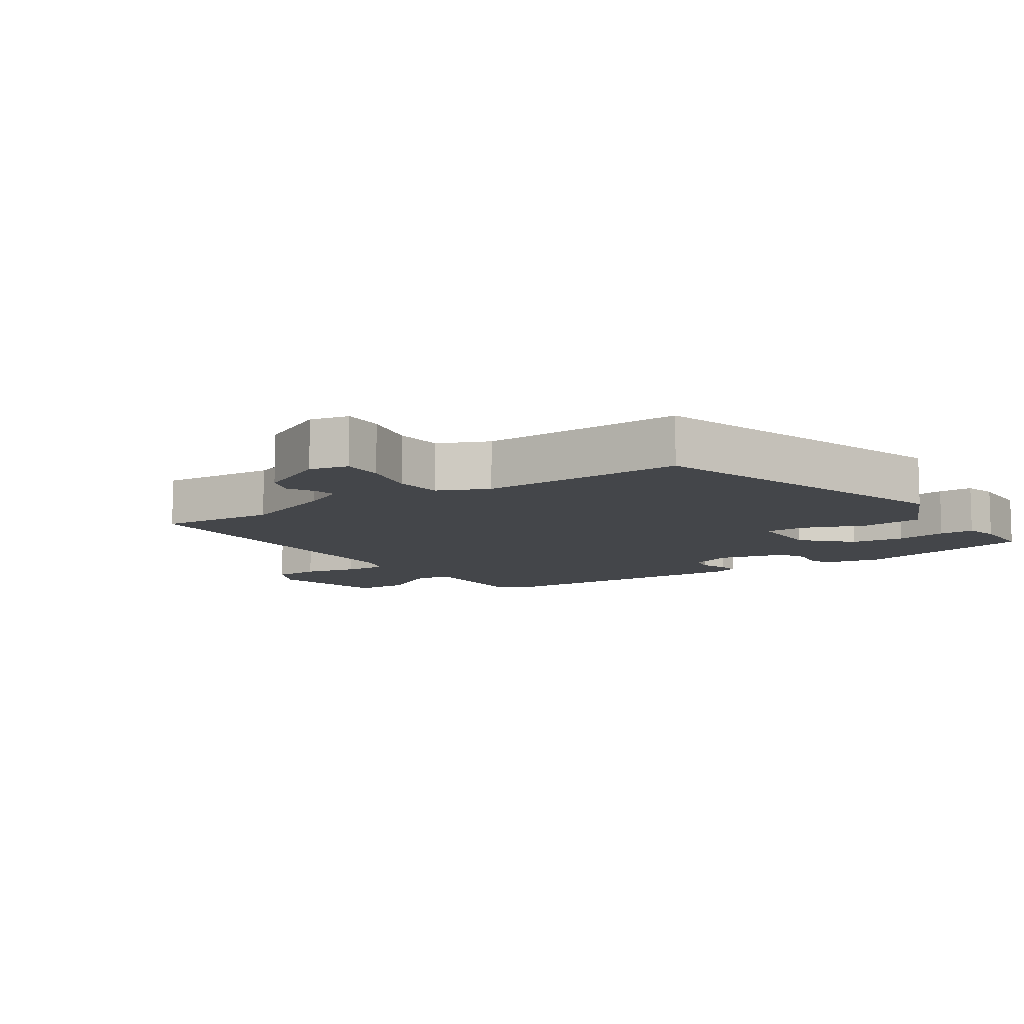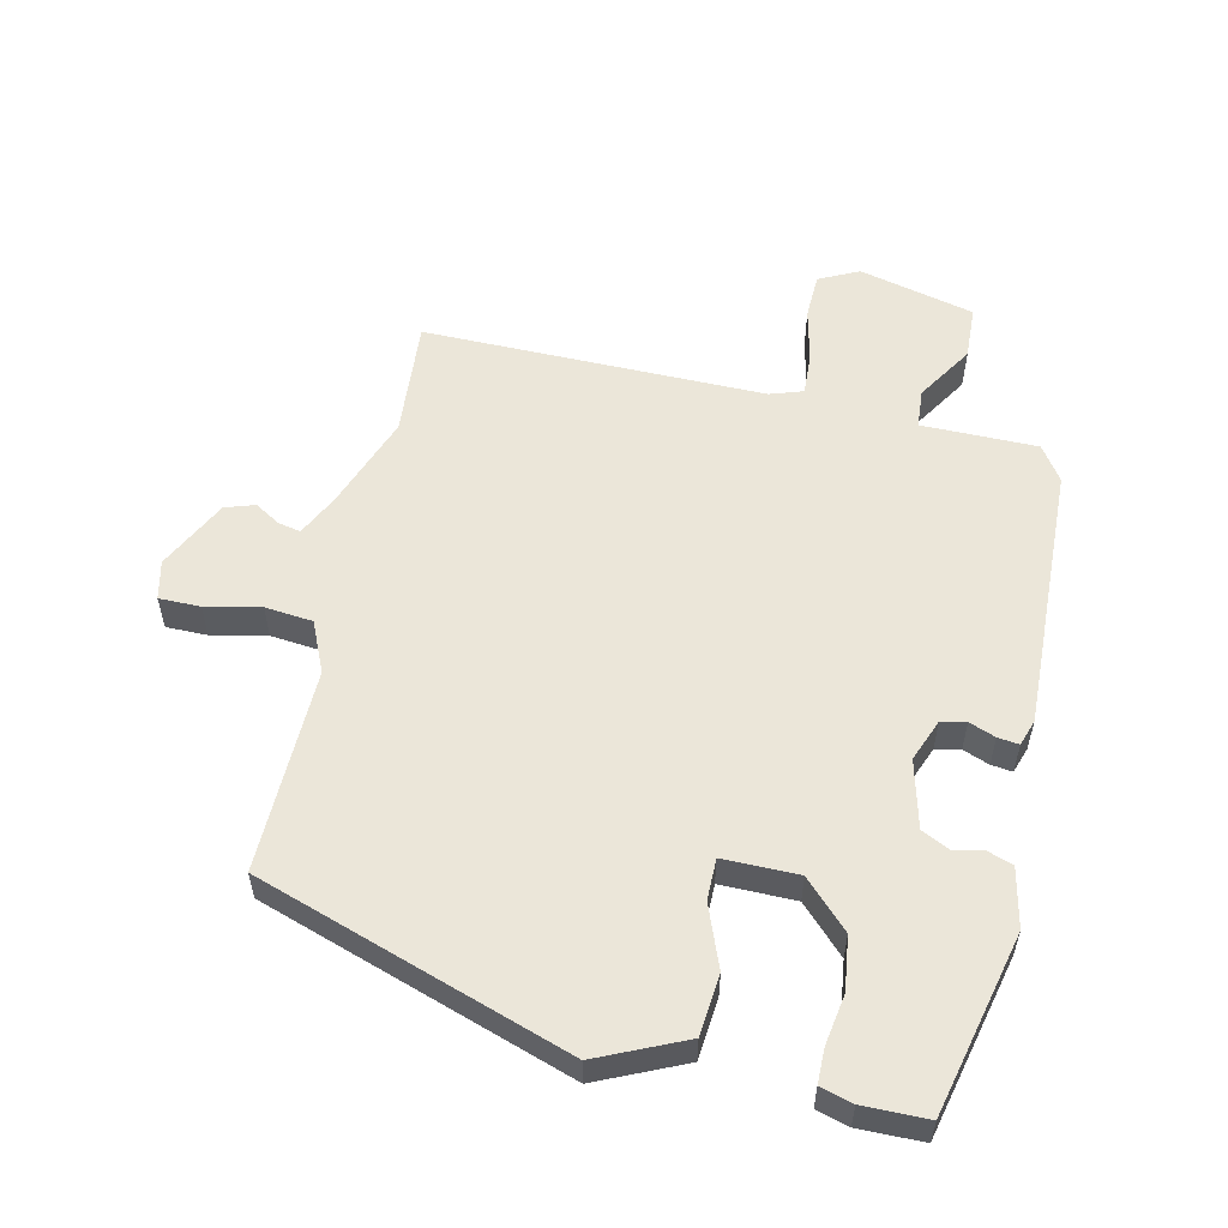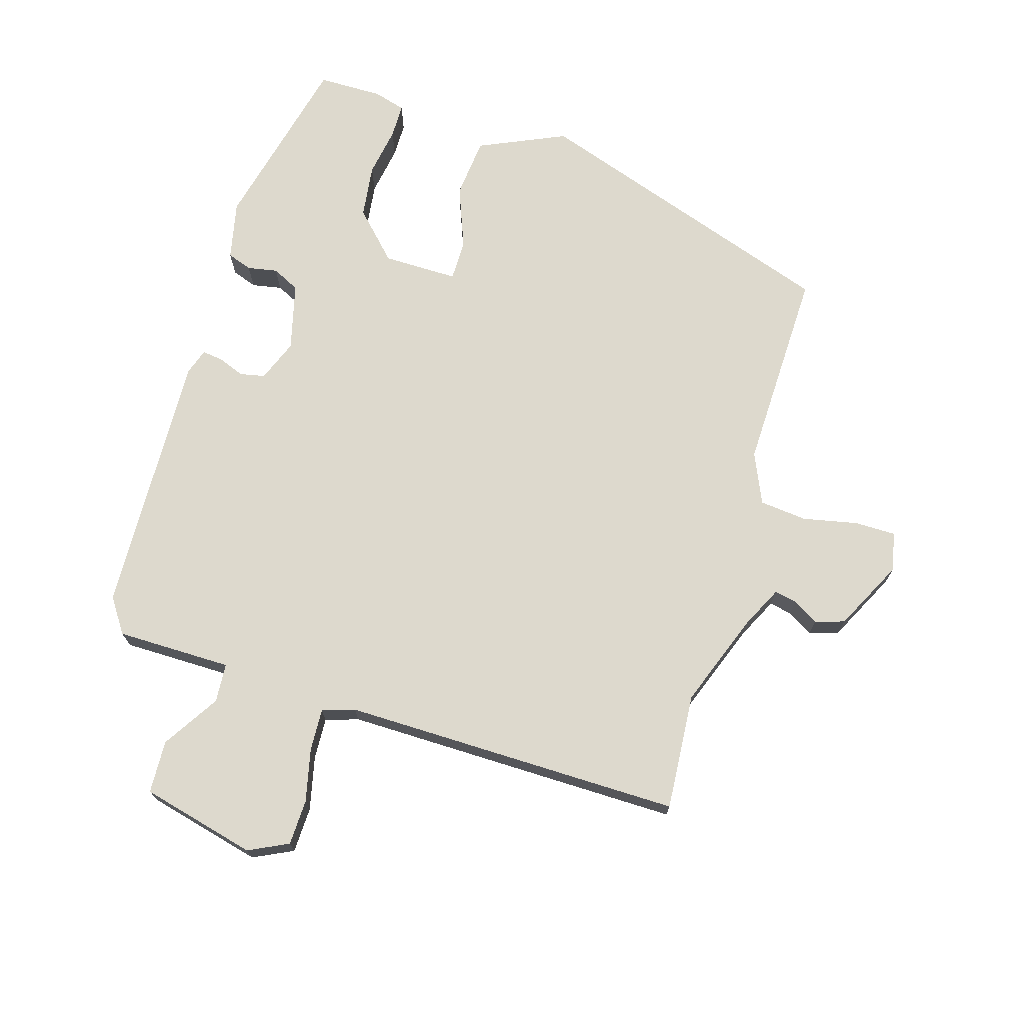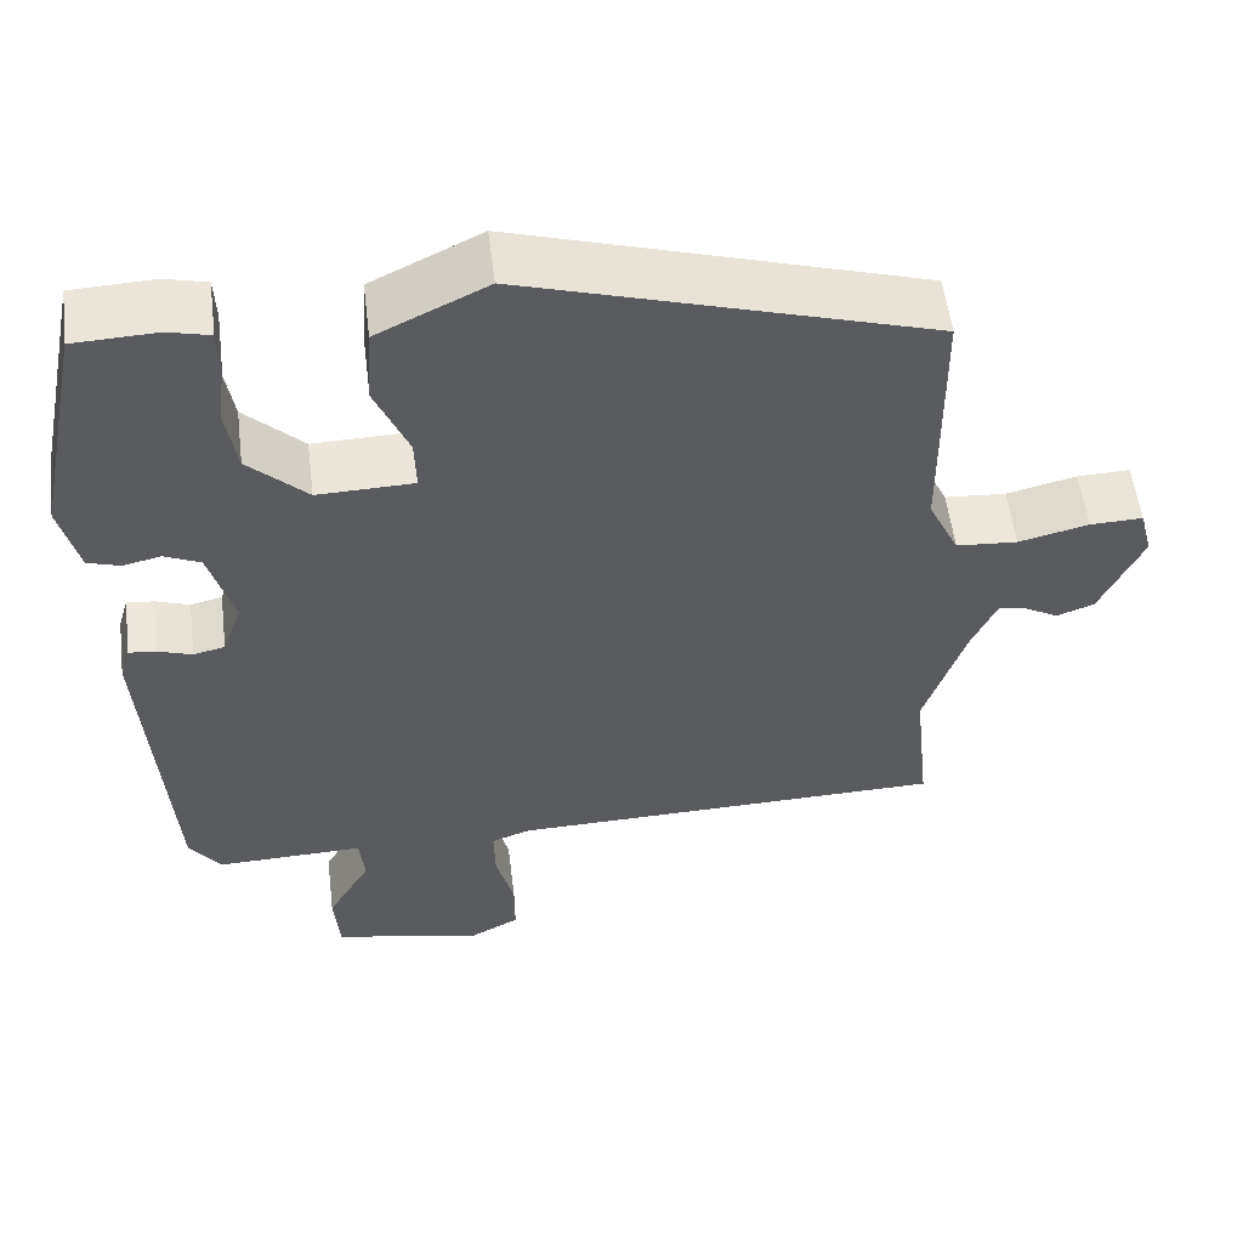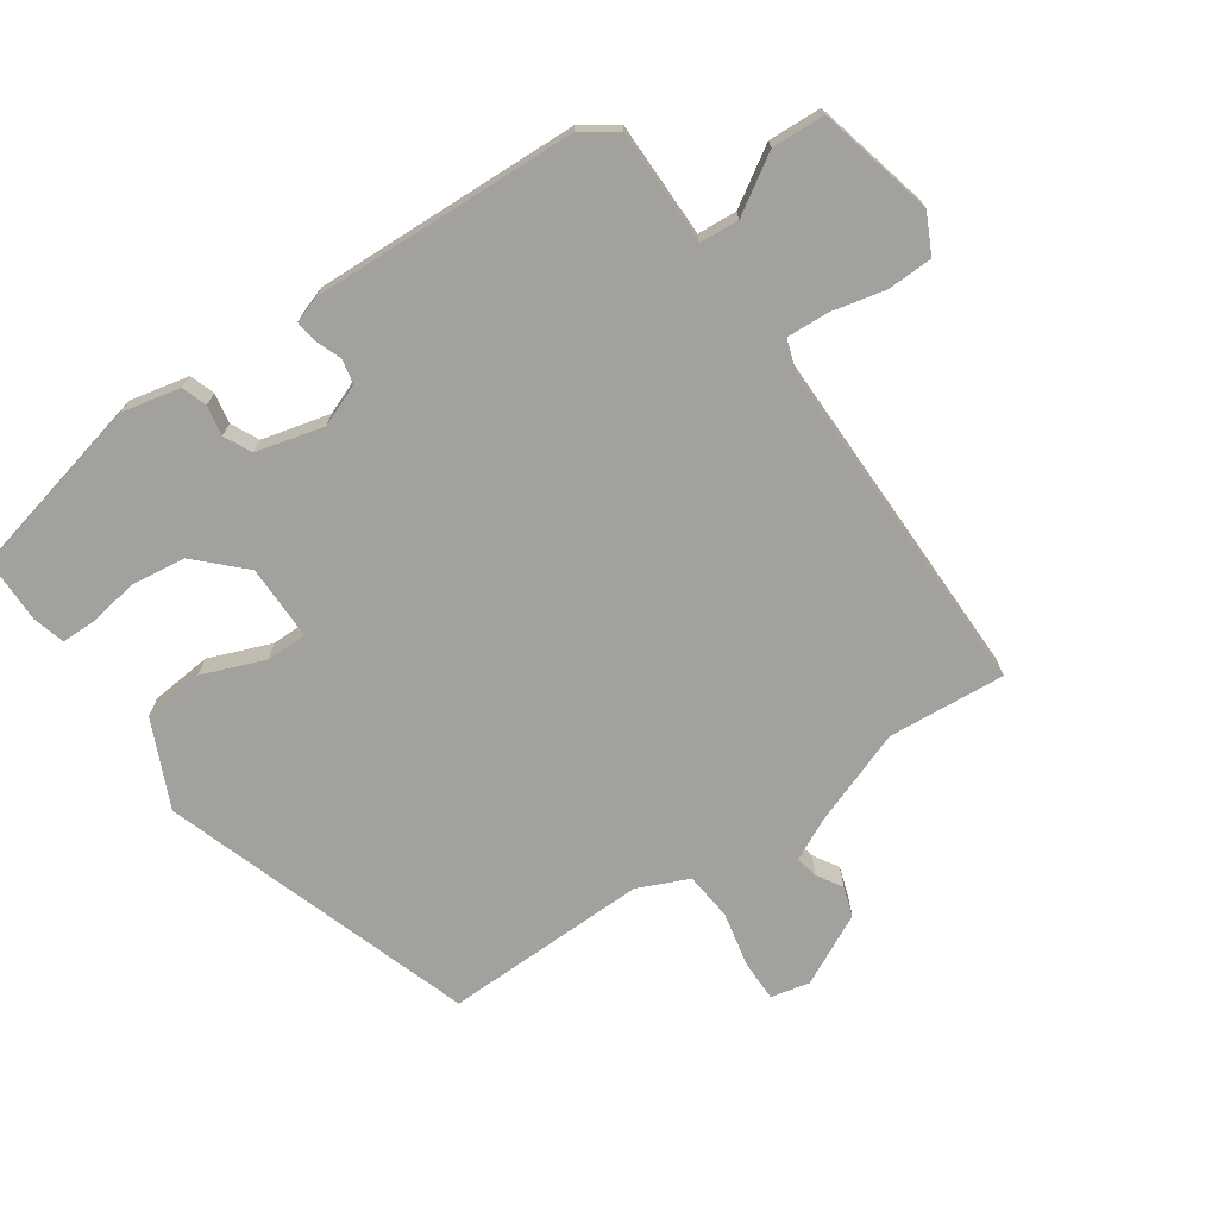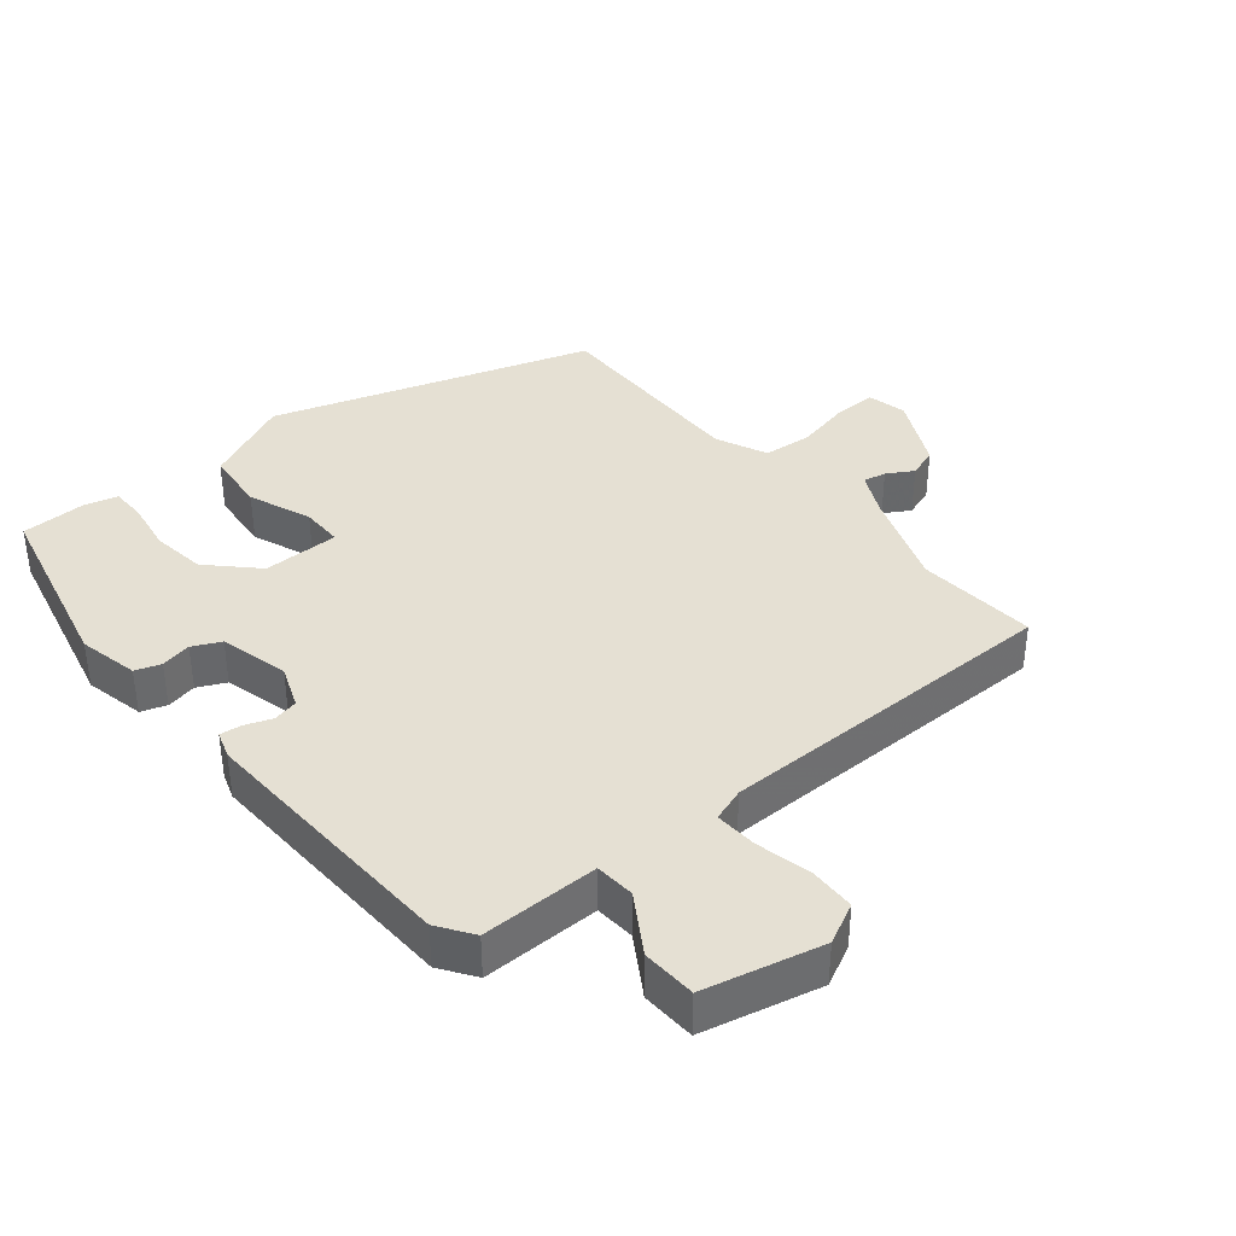
<metadata>
{"format":"obj","ext":"obj","renderer":"f3d","projection":"perspective","resolution":1024,"background":"white","views":[{"elev":-9.7,"azim":-54.6,"up":"+Y"},{"elev":56.1,"azim":14.4,"up":"+Y"},{"elev":72.0,"azim":-161.3,"up":"+Y"},{"elev":55.3,"azim":172.9,"up":"+Z"},{"elev":-72.0,"azim":126.2,"up":"+Y"},{"elev":38.2,"azim":141.8,"up":"+Y"}]}
</metadata>
<code>
v -0.456 0.07 0.392
v 0.017 0.07 0.534
v 0.146 0.07 0.471
v 0.152 0.07 0.379
v 0.113 0.07 0.287
v 0.111 0.07 0.225
v 0.224 0.07 0.222
v 0.293 0.07 0.288
v 0.306 0.07 0.368
v 0.296 0.07 0.444
v 0.298 0.07 0.496
v 0.347 0.07 0.508
v 0.444 0.07 0.504
v 0.5 0.07 0.23
v 0.478 0.07 0.142
v 0.44 0.07 0.13
v 0.395 0.07 0.14
v 0.353 0.07 0.121
v 0.324 0.07 0.02
v 0.347 0.07 -0.044
v 0.384 0.07 -0.053
v 0.424 0.07 -0.039
v 0.456 0.07 -0.036
v 0.468 0.07 -0.076
v 0.441 0.07 -0.476
v 0.404 0.07 -0.527
v 0.23 0.07 -0.522
v 0.224 0.07 -0.581
v 0.275 0.07 -0.668
v 0.269 0.07 -0.748
v 0.094 0.07 -0.785
v 0.035 0.07 -0.754
v 0.035 0.07 -0.685
v 0.056 0.07 -0.605
v 0.061 0.07 -0.542
v 0.012 0.07 -0.524
v -0.501 0.07 -0.512
v -0.482 0.07 -0.336
v -0.53 0.07 -0.192
v -0.559 0.07 -0.128
v -0.593 0.07 -0.134
v -0.632 0.07 -0.156
v -0.676 0.07 -0.14
v -0.726 0.07 -0.032
v -0.711 0.07 0.026
v -0.649 0.07 0.024
v -0.567 0.07 0.004
v -0.495 0.07 0.009
v -0.459 0.07 0.084
v -0.456 0 0.392
v 0.017 0 0.534
v 0.146 0 0.471
v 0.152 0 0.379
v 0.113 0 0.287
v 0.111 0 0.225
v 0.224 0 0.222
v 0.293 0 0.288
v 0.306 0 0.368
v 0.296 0 0.444
v 0.298 0 0.496
v 0.347 0 0.508
v 0.444 0 0.504
v 0.5 0 0.23
v 0.478 0 0.142
v 0.44 0 0.13
v 0.395 0 0.14
v 0.353 0 0.121
v 0.324 0 0.02
v 0.347 0 -0.044
v 0.384 0 -0.053
v 0.424 0 -0.039
v 0.456 0 -0.036
v 0.468 0 -0.076
v 0.441 0 -0.476
v 0.404 0 -0.527
v 0.23 0 -0.522
v 0.224 0 -0.581
v 0.275 0 -0.668
v 0.269 0 -0.748
v 0.094 0 -0.785
v 0.035 0 -0.754
v 0.035 0 -0.685
v 0.056 0 -0.605
v 0.061 0 -0.542
v 0.012 0 -0.524
v -0.501 0 -0.512
v -0.482 0 -0.336
v -0.53 0 -0.192
v -0.559 0 -0.128
v -0.593 0 -0.134
v -0.632 0 -0.156
v -0.676 0 -0.14
v -0.726 0 -0.032
v -0.711 0 0.026
v -0.649 0 0.024
v -0.567 0 0.004
v -0.495 0 0.009
v -0.459 0 0.084
f 45 46 47
f 44 45 47
f 43 44 47
f 42 43 47
f 41 42 47
f 40 41 47 48
f 39 40 48 49
f 36 37 38
f 38 39 49
f 36 38 49
f 35 36 49
f 32 33 34
f 31 32 34
f 30 31 34
f 29 30 34
f 28 29 34
f 27 28 34 35
f 25 26 27
f 24 25 27
f 23 24 27
f 22 23 27
f 21 22 27
f 27 35 49
f 21 27 49
f 20 21 49
f 15 16 17
f 14 15 17
f 13 14 17
f 12 13 17
f 11 12 17
f 10 11 17
f 9 10 17
f 8 9 17 18
f 7 8 18 19
f 3 4 5
f 2 3 5
f 1 2 5
f 49 1 5
f 49 5 6
f 19 20 49
f 7 19 49
f 6 7 49
f 96 95 94
f 96 94 93
f 96 93 92
f 96 92 91
f 96 91 90
f 97 96 90 89
f 98 97 89 88
f 87 86 85
f 98 88 87
f 98 87 85
f 98 85 84
f 83 82 81
f 83 81 80
f 83 80 79
f 83 79 78
f 83 78 77
f 84 83 77 76
f 76 75 74
f 76 74 73
f 76 73 72
f 76 72 71
f 76 71 70
f 98 84 76
f 98 76 70
f 98 70 69
f 66 65 64
f 66 64 63
f 66 63 62
f 66 62 61
f 66 61 60
f 66 60 59
f 66 59 58
f 67 66 58 57
f 68 67 57 56
f 54 53 52
f 54 52 51
f 54 51 50
f 54 50 98
f 55 54 98
f 98 69 68
f 98 68 56
f 98 56 55
f 1 50 51 2
f 2 51 52 3
f 3 52 53 4
f 4 53 54 5
f 5 54 55 6
f 6 55 56 7
f 7 56 57 8
f 8 57 58 9
f 9 58 59 10
f 10 59 60 11
f 11 60 61 12
f 12 61 62 13
f 13 62 63 14
f 14 63 64 15
f 15 64 65 16
f 16 65 66 17
f 17 66 67 18
f 18 67 68 19
f 19 68 69 20
f 20 69 70 21
f 21 70 71 22
f 22 71 72 23
f 23 72 73 24
f 24 73 74 25
f 25 74 75 26
f 26 75 76 27
f 27 76 77 28
f 28 77 78 29
f 29 78 79 30
f 30 79 80 31
f 31 80 81 32
f 32 81 82 33
f 33 82 83 34
f 34 83 84 35
f 35 84 85 36
f 36 85 86 37
f 37 86 87 38
f 38 87 88 39
f 39 88 89 40
f 40 89 90 41
f 41 90 91 42
f 42 91 92 43
f 43 92 93 44
f 44 93 94 45
f 45 94 95 46
f 46 95 96 47
f 47 96 97 48
f 48 97 98 49
f 49 98 50 1

</code>
